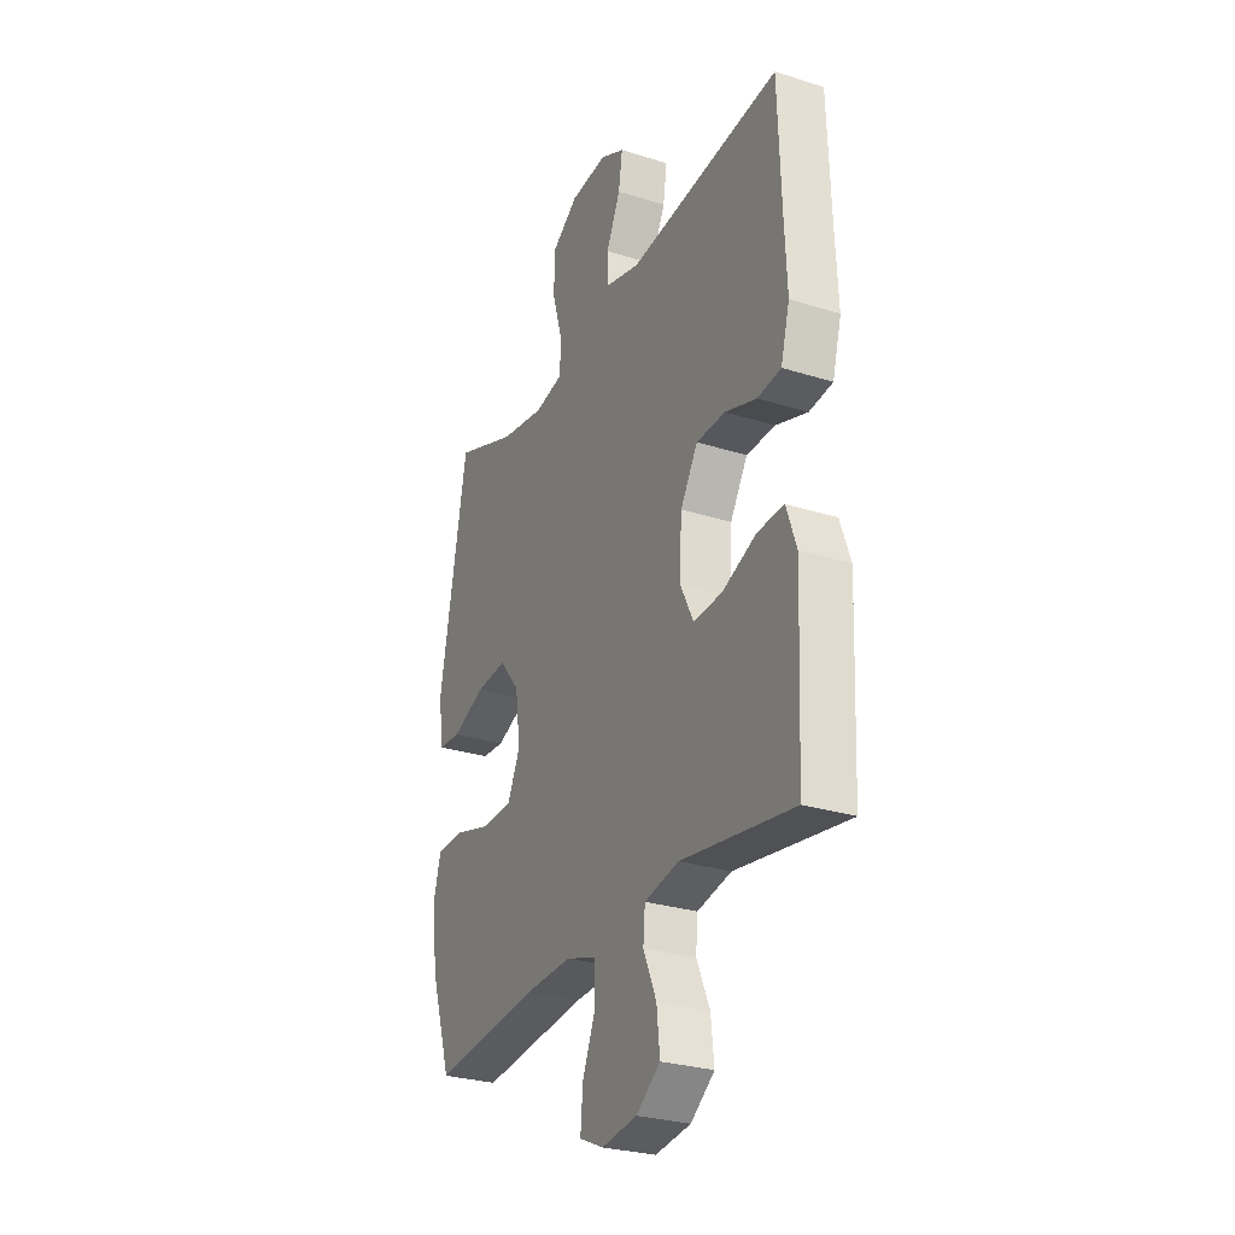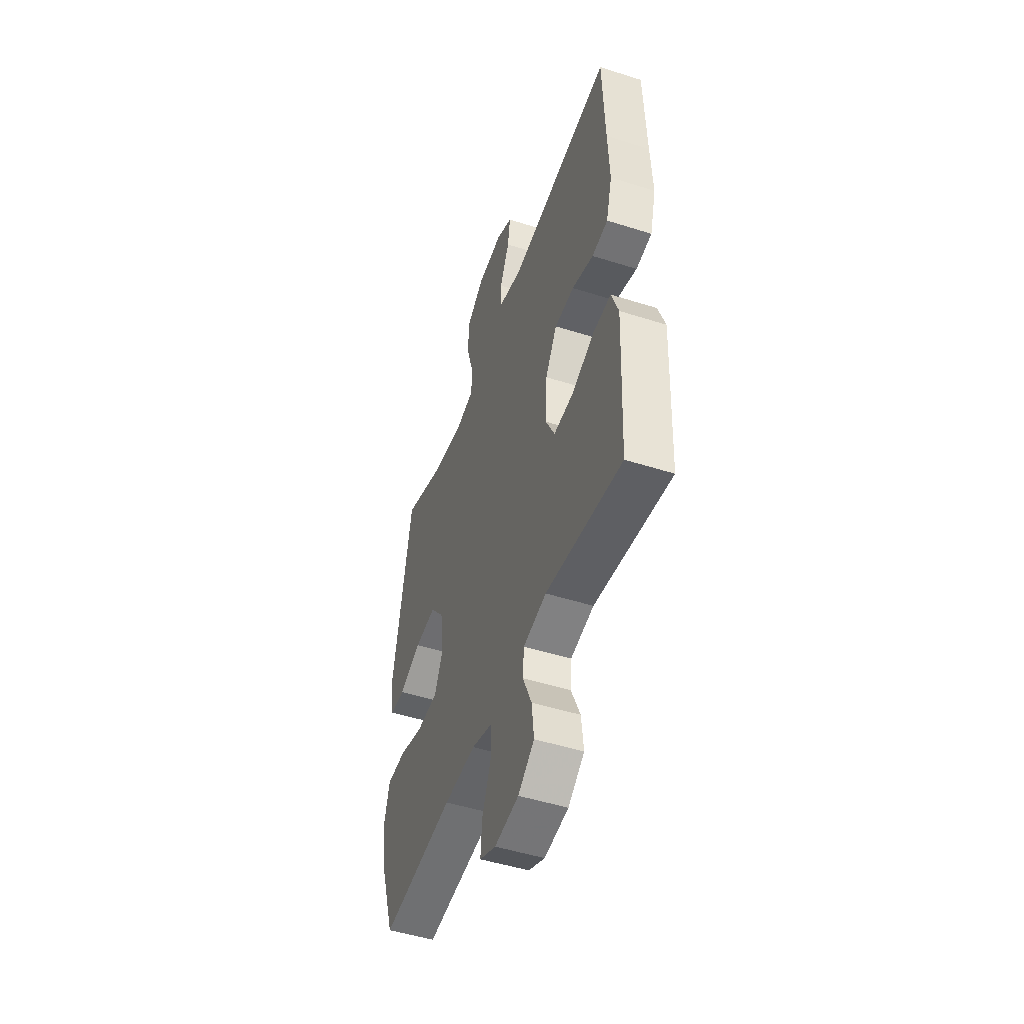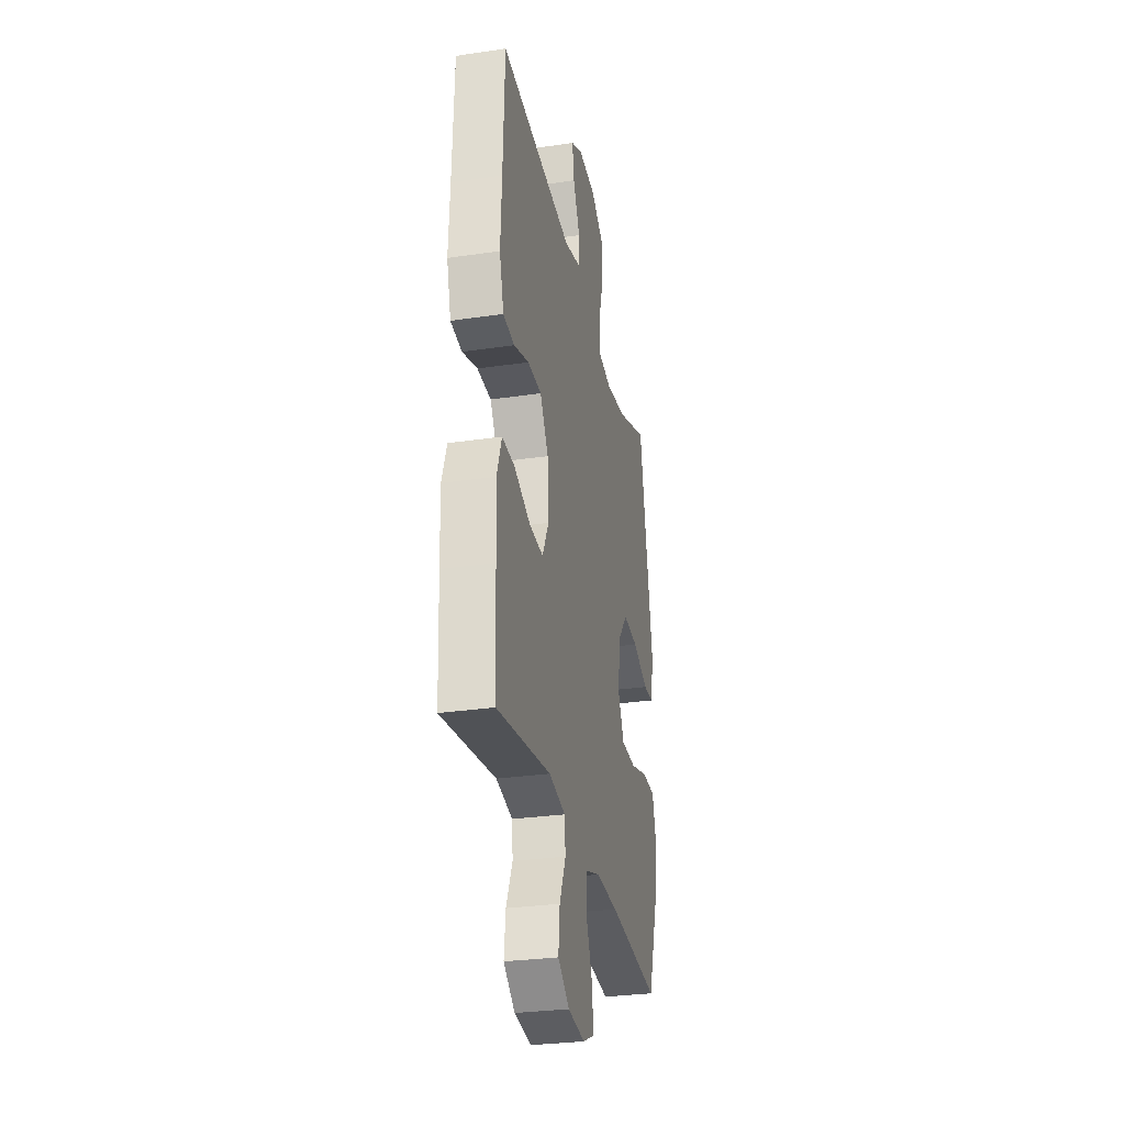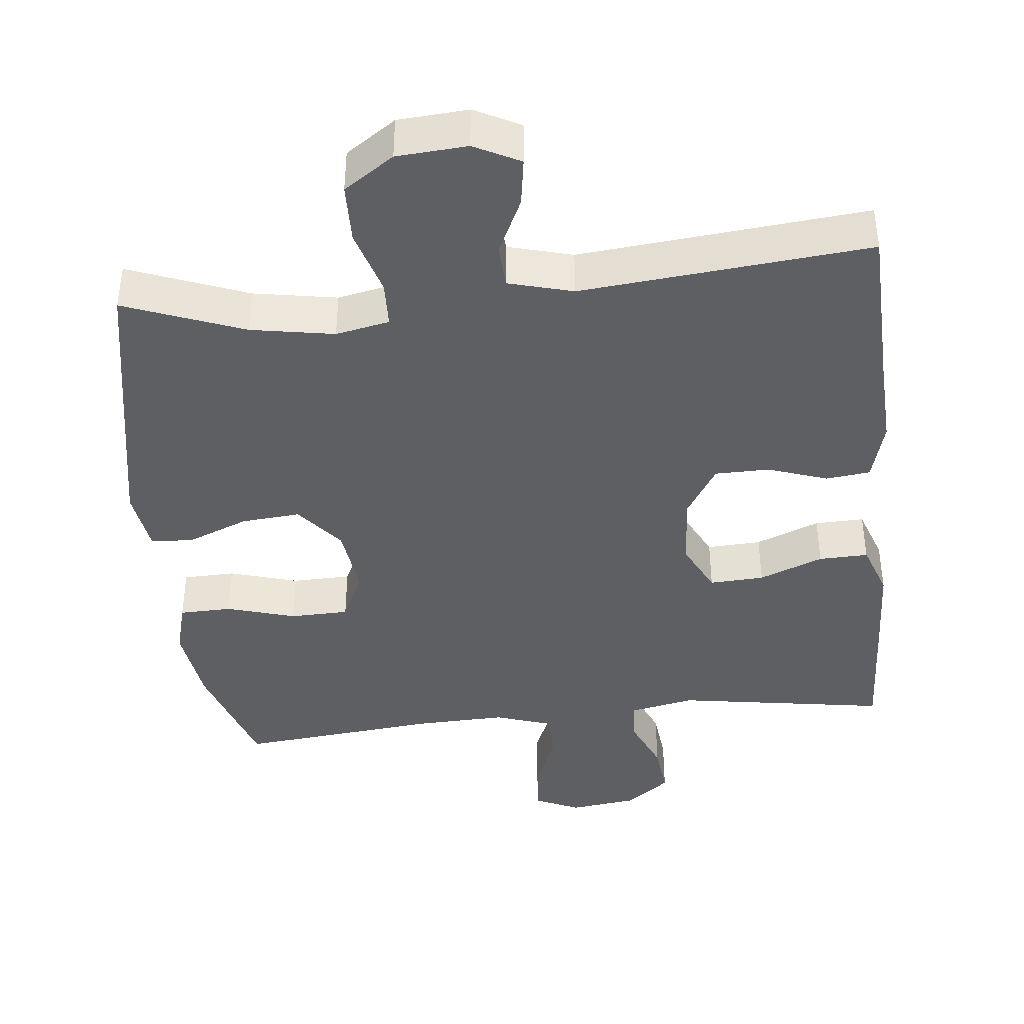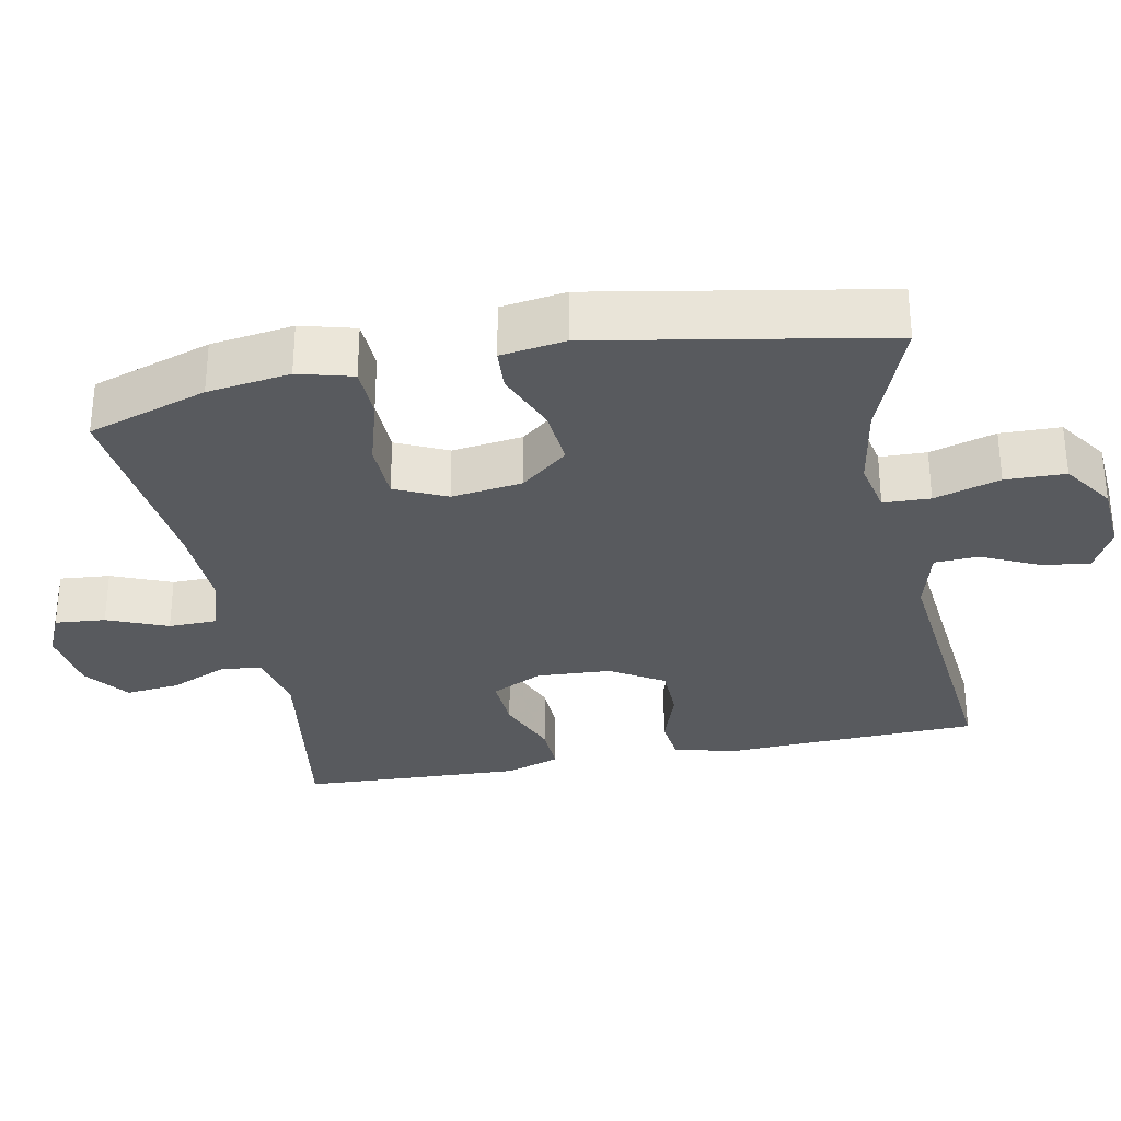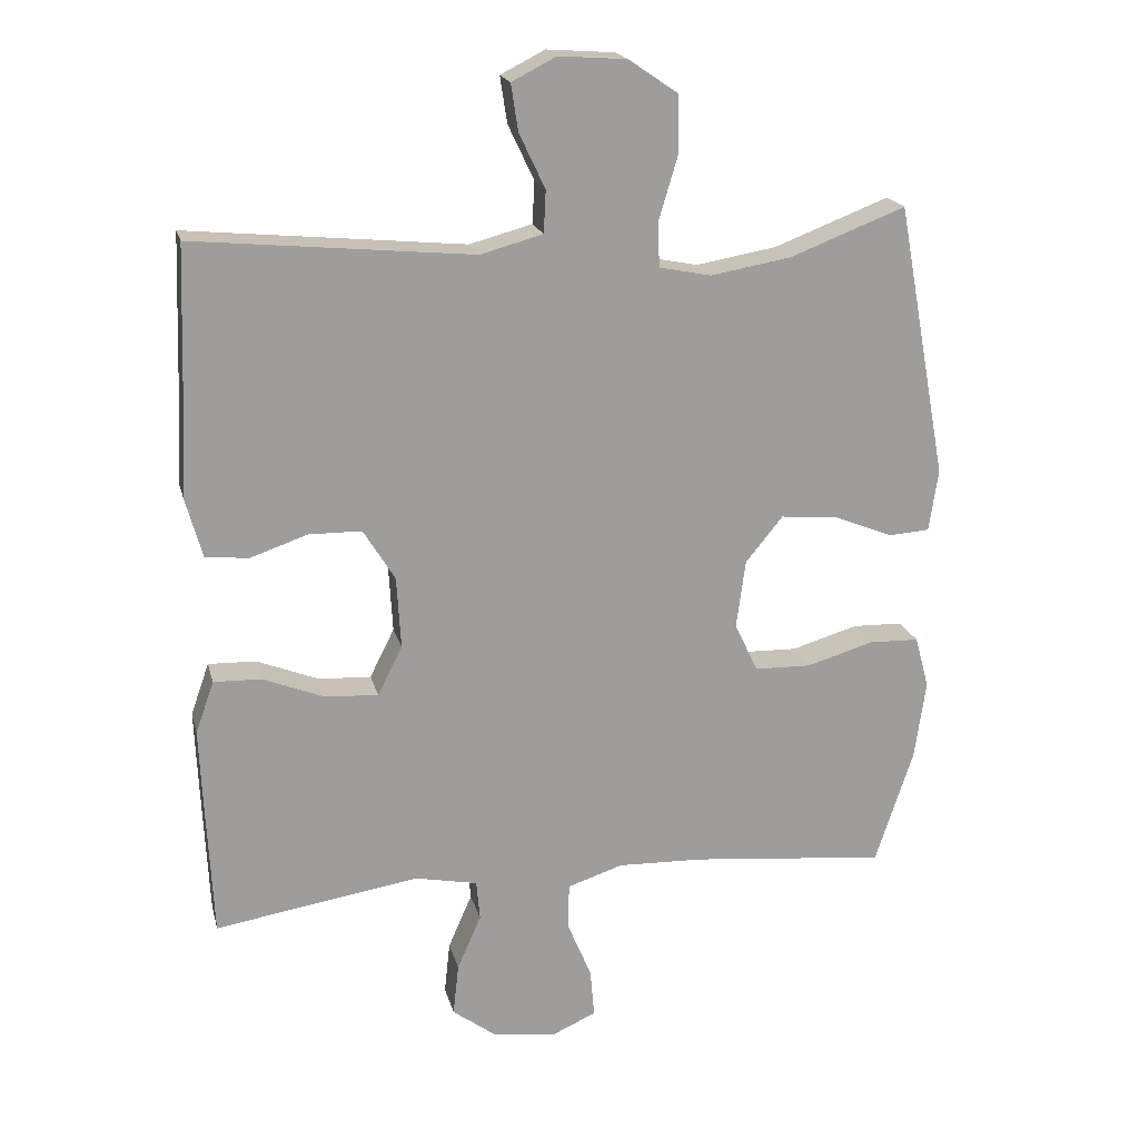
<metadata>
{"format":"obj","ext":"obj","renderer":"f3d","projection":"perspective","resolution":1024,"background":"white","views":[{"elev":-28.2,"azim":64.5,"up":"+Z"},{"elev":-49.3,"azim":70.6,"up":"+Z"},{"elev":-29.6,"azim":102.2,"up":"+Z"},{"elev":-41.0,"azim":6.0,"up":"+Y"},{"elev":-30.8,"azim":-78.7,"up":"+Y"},{"elev":19.3,"azim":166.6,"up":"+Z"}]}
</metadata>
<code>
v 0.5 0.07 -0.5
v 0.209 0.07 -0.454
v 0.12 0.07 -0.472
v 0.115 0.07 -0.529
v 0.149 0.07 -0.607
v 0.157 0.07 -0.681
v 0.095 0.07 -0.727
v 0.003 0.07 -0.739
v -0.059 0.07 -0.711
v -0.053 0.07 -0.642
v -0.019 0.07 -0.56
v -0.02 0.07 -0.494
v -0.099 0.07 -0.468
v -0.221 0.07 -0.472
v -0.5 0.07 -0.5
v -0.554 0.07 -0.336
v -0.57 0.07 -0.223
v -0.55 0.07 -0.149
v -0.478 0.07 -0.147
v -0.383 0.07 -0.175
v -0.302 0.07 -0.173
v -0.269 0.07 -0.103
v -0.282 0.07 -0.006
v -0.335 0.07 0.059
v -0.416 0.07 0.052
v -0.501 0.07 0.018
v -0.559 0.07 0.022
v -0.572 0.07 0.11
v -0.5 0.07 0.5
v -0.336 0.07 0.437
v -0.221 0.07 0.417
v -0.147 0.07 0.432
v -0.145 0.07 0.496
v -0.172 0.07 0.586
v -0.17 0.07 0.668
v -0.101 0.07 0.715
v -0.004 0.07 0.722
v 0.059 0.07 0.69
v 0.049 0.07 0.624
v 0.012 0.07 0.546
v 0.015 0.07 0.486
v 0.104 0.07 0.462
v 0.5 0.07 0.5
v 0.508 0.07 0.275
v 0.514 0.07 0.147
v 0.491 0.07 0.064
v 0.43 0.07 0.057
v 0.348 0.07 0.085
v 0.273 0.07 0.084
v 0.228 0.07 0.011
v 0.222 0.07 -0.091
v 0.257 0.07 -0.161
v 0.332 0.07 -0.157
v 0.42 0.07 -0.122
v 0.488 0.07 -0.12
v 0.514 0.07 -0.194
v 0.509 0.07 -0.312
v 0.5 0 -0.5
v 0.209 0 -0.454
v 0.12 0 -0.472
v 0.115 0 -0.529
v 0.149 0 -0.607
v 0.157 0 -0.681
v 0.095 0 -0.727
v 0.003 0 -0.739
v -0.059 0 -0.711
v -0.053 0 -0.642
v -0.019 0 -0.56
v -0.02 0 -0.494
v -0.099 0 -0.468
v -0.221 0 -0.472
v -0.5 0 -0.5
v -0.554 0 -0.336
v -0.57 0 -0.223
v -0.55 0 -0.149
v -0.478 0 -0.147
v -0.383 0 -0.175
v -0.302 0 -0.173
v -0.269 0 -0.103
v -0.282 0 -0.006
v -0.335 0 0.059
v -0.416 0 0.052
v -0.501 0 0.018
v -0.559 0 0.022
v -0.572 0 0.11
v -0.5 0 0.5
v -0.336 0 0.437
v -0.221 0 0.417
v -0.147 0 0.432
v -0.145 0 0.496
v -0.172 0 0.586
v -0.17 0 0.668
v -0.101 0 0.715
v -0.004 0 0.722
v 0.059 0 0.69
v 0.049 0 0.624
v 0.012 0 0.546
v 0.015 0 0.486
v 0.104 0 0.462
v 0.5 0 0.5
v 0.508 0 0.275
v 0.514 0 0.147
v 0.491 0 0.064
v 0.43 0 0.057
v 0.348 0 0.085
v 0.273 0 0.084
v 0.228 0 0.011
v 0.222 0 -0.091
v 0.257 0 -0.161
v 0.332 0 -0.157
v 0.42 0 -0.122
v 0.488 0 -0.12
v 0.514 0 -0.194
v 0.509 0 -0.312
f 57 1 2
f 56 57 2
f 55 56 2
f 54 55 2
f 53 54 2
f 52 53 2 3
f 51 52 3
f 50 51 3
f 46 47 48
f 45 46 48
f 44 45 48
f 44 48 49
f 43 44 49
f 42 43 49
f 41 42 49 50
f 38 39 40
f 37 38 40
f 36 37 40
f 35 36 40
f 34 35 40
f 33 34 40
f 32 33 40 41
f 28 29 30
f 27 28 30
f 26 27 30
f 25 26 30
f 24 25 30 31
f 23 24 31 32
f 18 19 20
f 17 18 20
f 16 17 20
f 15 16 20
f 14 15 20
f 13 14 20 21
f 12 13 21 22
f 9 10 11
f 8 9 11
f 7 8 11
f 6 7 11
f 5 6 11
f 4 5 11
f 3 4 11 12
f 32 41 50
f 23 32 50
f 22 23 50
f 12 22 50
f 3 12 50
f 59 58 114
f 59 114 113
f 59 113 112
f 59 112 111
f 59 111 110
f 60 59 110 109
f 60 109 108
f 60 108 107
f 105 104 103
f 105 103 102
f 105 102 101
f 106 105 101
f 106 101 100
f 106 100 99
f 107 106 99 98
f 97 96 95
f 97 95 94
f 97 94 93
f 97 93 92
f 97 92 91
f 97 91 90
f 98 97 90 89
f 87 86 85
f 87 85 84
f 87 84 83
f 87 83 82
f 88 87 82 81
f 89 88 81 80
f 77 76 75
f 77 75 74
f 77 74 73
f 77 73 72
f 77 72 71
f 78 77 71 70
f 79 78 70 69
f 68 67 66
f 68 66 65
f 68 65 64
f 68 64 63
f 68 63 62
f 68 62 61
f 69 68 61 60
f 107 98 89
f 107 89 80
f 107 80 79
f 107 79 69
f 107 69 60
f 1 58 59 2
f 2 59 60 3
f 3 60 61 4
f 4 61 62 5
f 5 62 63 6
f 6 63 64 7
f 7 64 65 8
f 8 65 66 9
f 9 66 67 10
f 10 67 68 11
f 11 68 69 12
f 12 69 70 13
f 13 70 71 14
f 14 71 72 15
f 15 72 73 16
f 16 73 74 17
f 17 74 75 18
f 18 75 76 19
f 19 76 77 20
f 20 77 78 21
f 21 78 79 22
f 22 79 80 23
f 23 80 81 24
f 24 81 82 25
f 25 82 83 26
f 26 83 84 27
f 27 84 85 28
f 28 85 86 29
f 29 86 87 30
f 30 87 88 31
f 31 88 89 32
f 32 89 90 33
f 33 90 91 34
f 34 91 92 35
f 35 92 93 36
f 36 93 94 37
f 37 94 95 38
f 38 95 96 39
f 39 96 97 40
f 40 97 98 41
f 41 98 99 42
f 42 99 100 43
f 43 100 101 44
f 44 101 102 45
f 45 102 103 46
f 46 103 104 47
f 47 104 105 48
f 48 105 106 49
f 49 106 107 50
f 50 107 108 51
f 51 108 109 52
f 52 109 110 53
f 53 110 111 54
f 54 111 112 55
f 55 112 113 56
f 56 113 114 57
f 57 114 58 1

</code>
